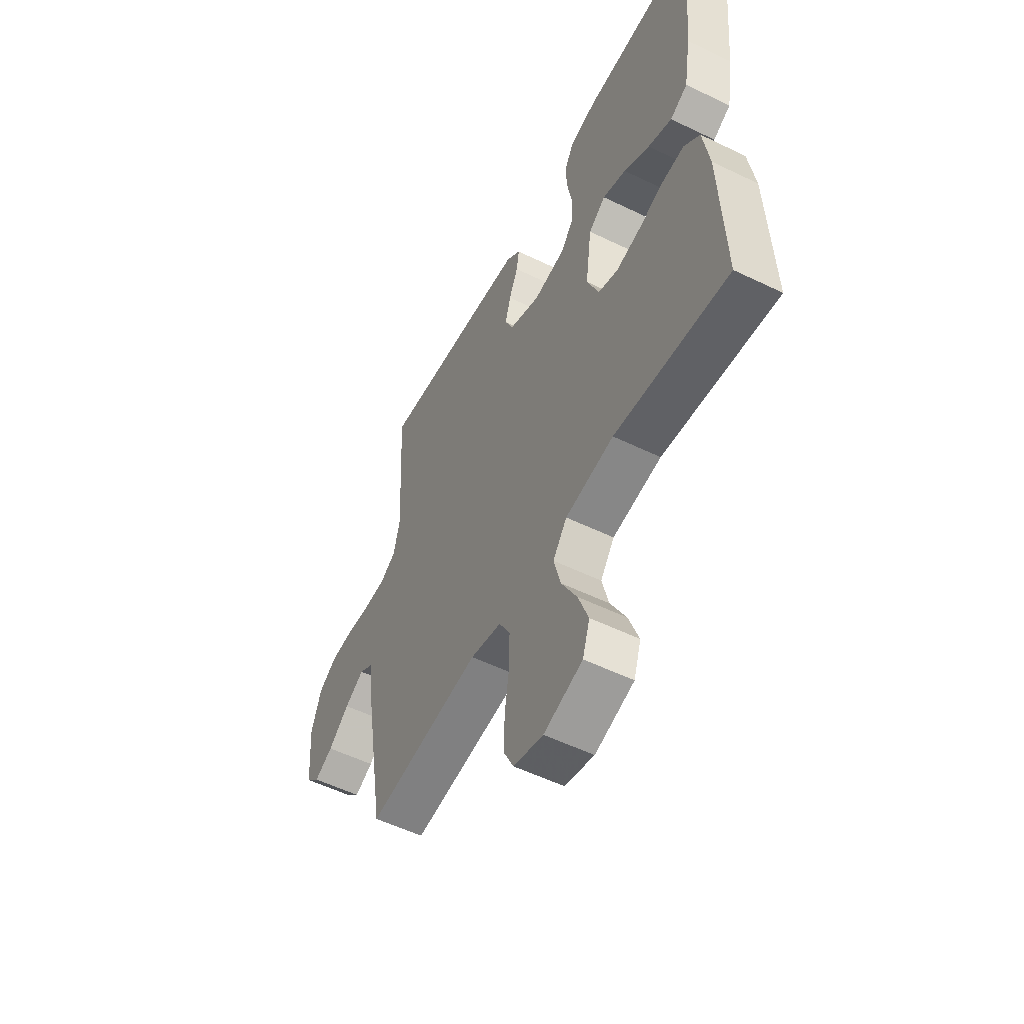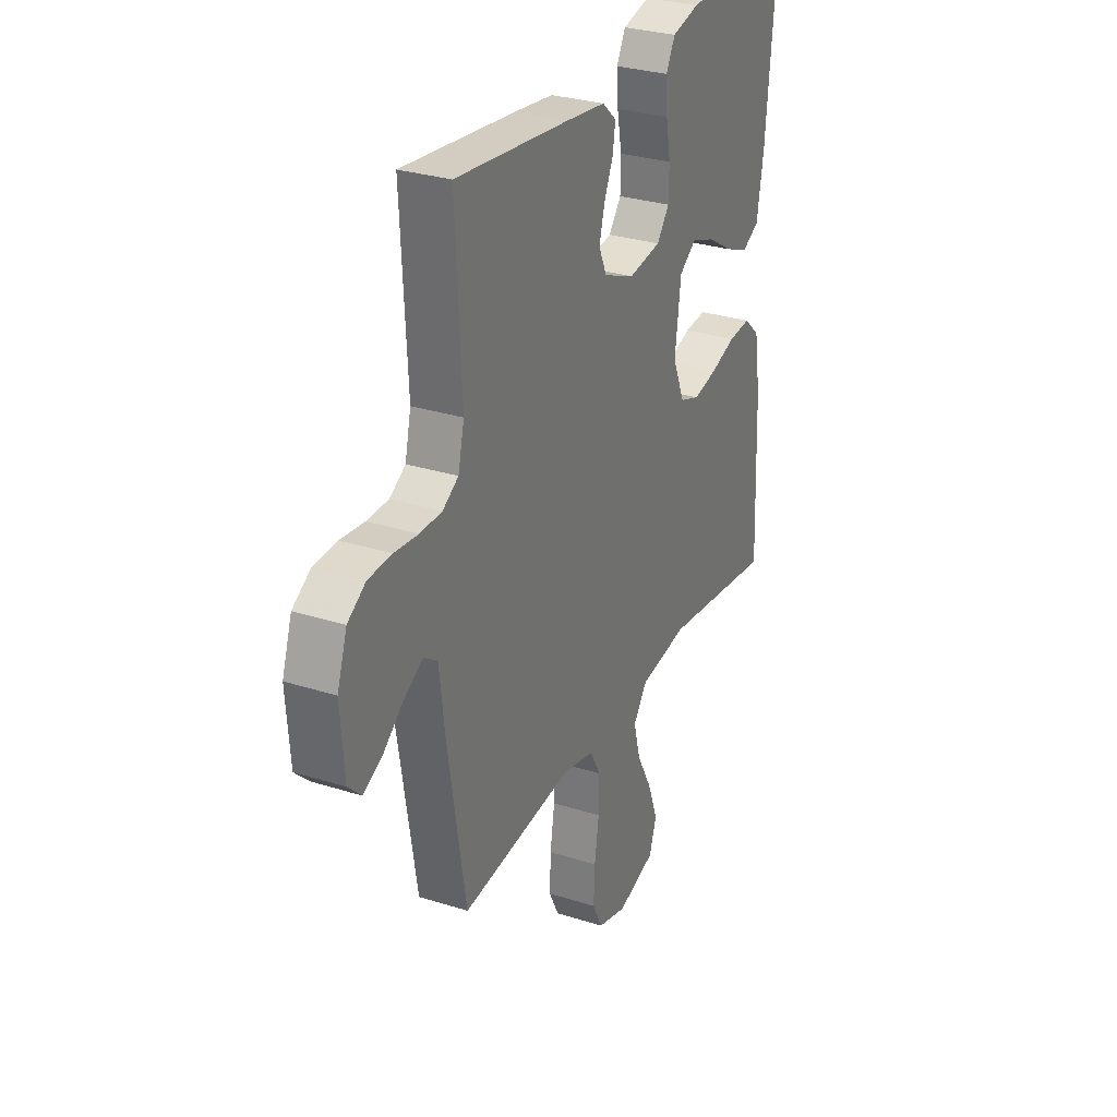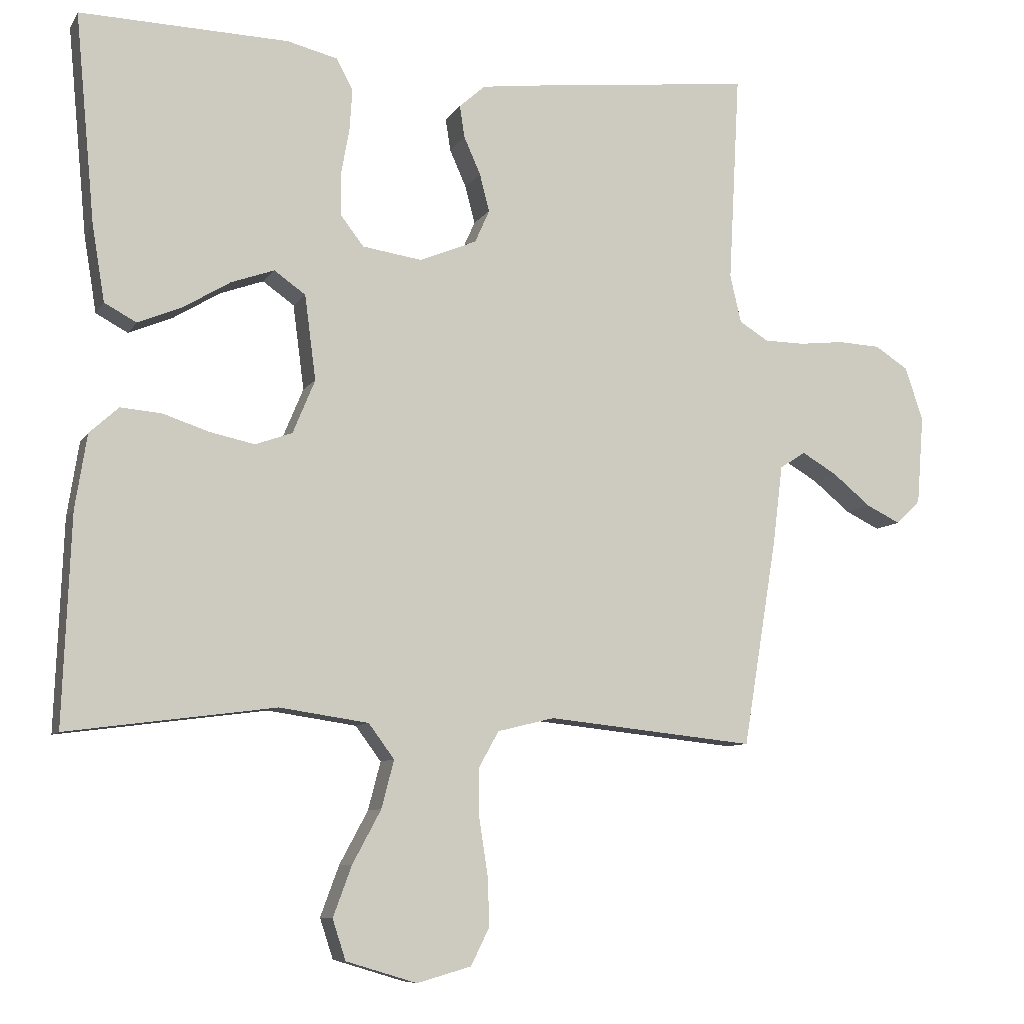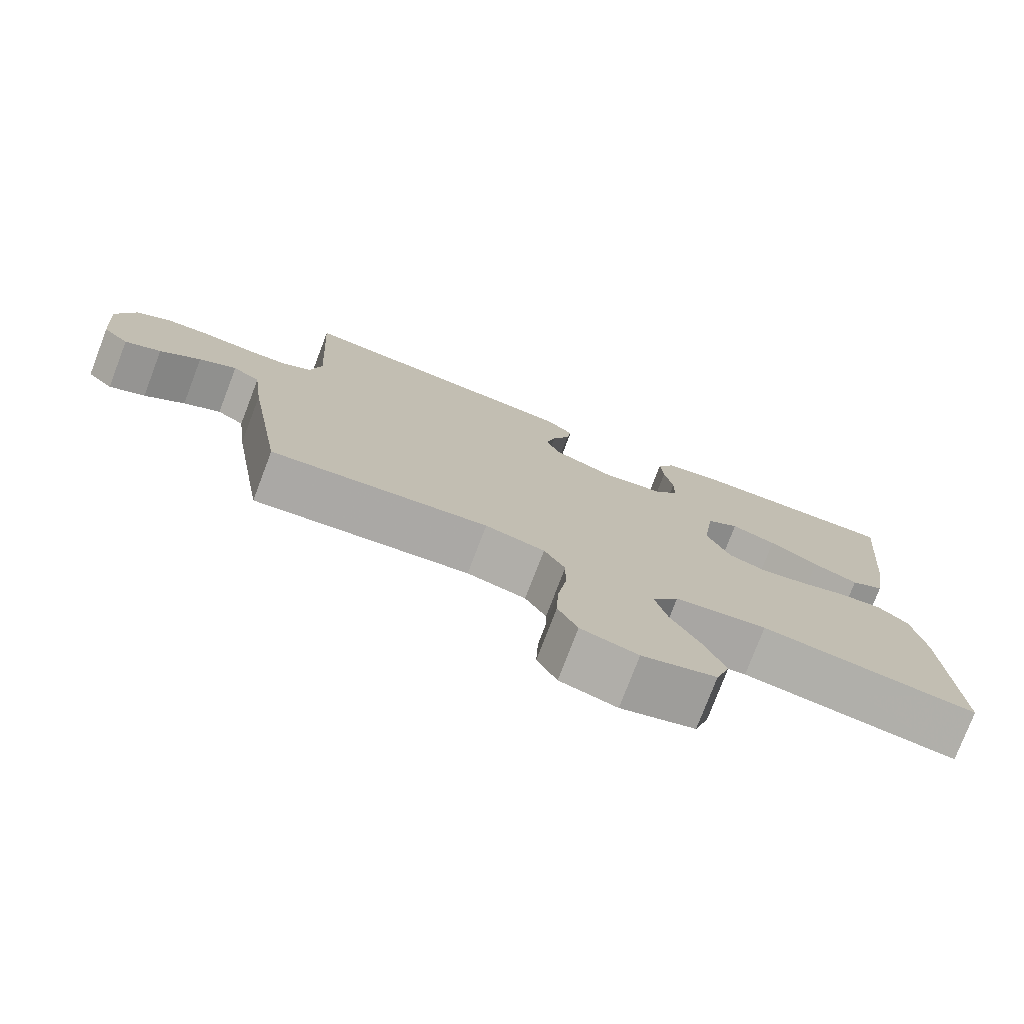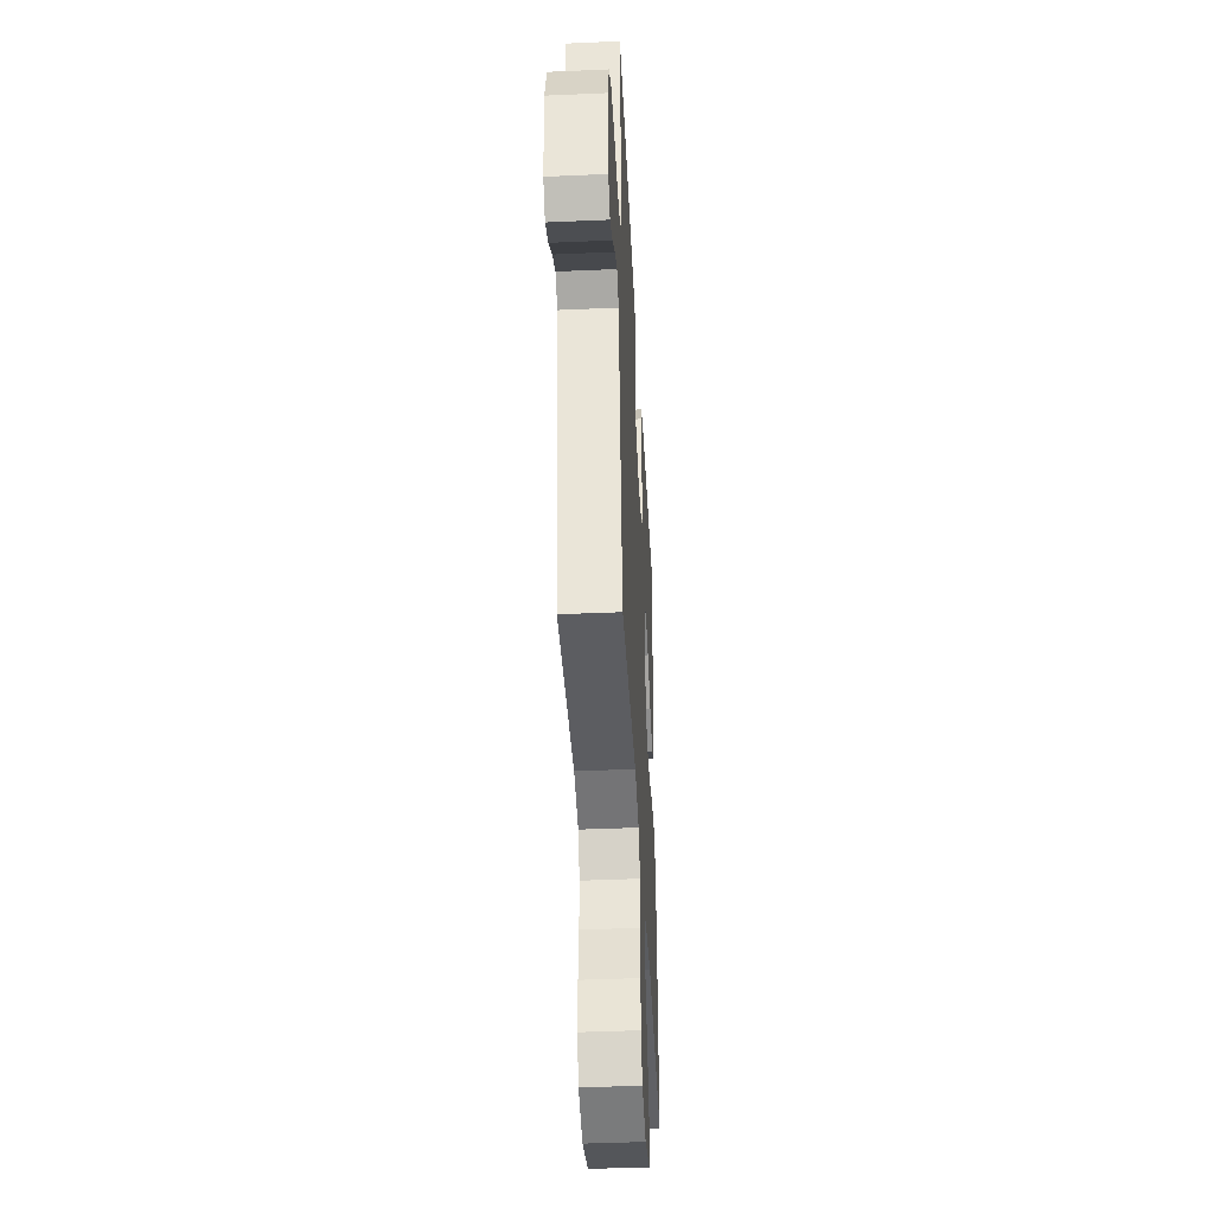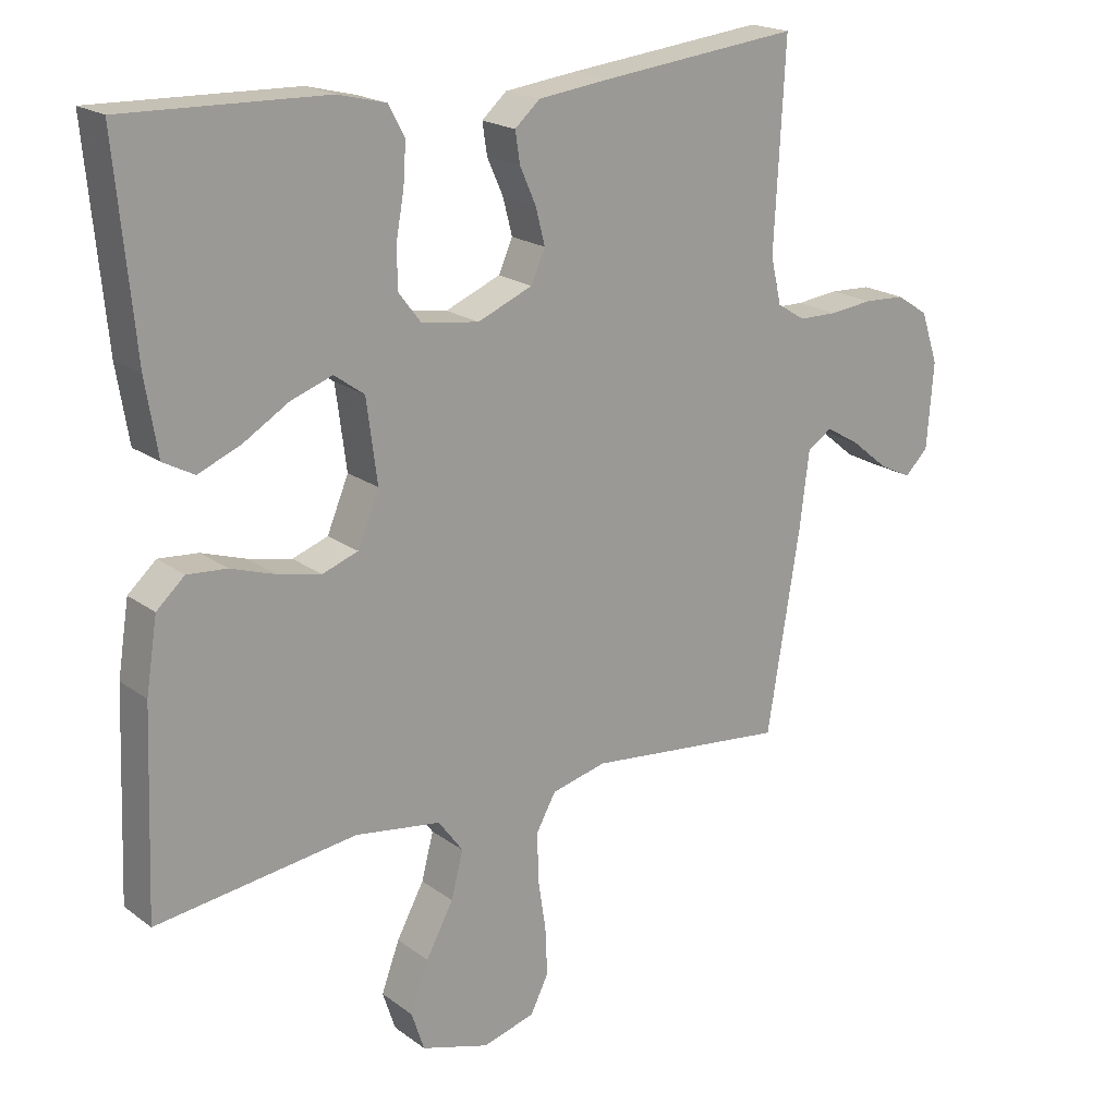
<metadata>
{"format":"obj","ext":"obj","renderer":"f3d","projection":"perspective","resolution":1024,"background":"white","views":[{"elev":-54.5,"azim":62.8,"up":"+Z"},{"elev":29.6,"azim":-64.9,"up":"+Z"},{"elev":-8.2,"azim":161.4,"up":"+Z"},{"elev":-77.0,"azim":-20.9,"up":"+Z"},{"elev":-42.7,"azim":-87.0,"up":"+Z"},{"elev":19.7,"azim":143.1,"up":"+Z"}]}
</metadata>
<code>
v 0.5 0.07 -0.5
v 0.2 0.07 -0.461
v 0.072 0.07 -0.48
v 0.035 0.07 -0.53
v 0.053 0.07 -0.599
v 0.094 0.07 -0.675
v 0.121 0.07 -0.748
v 0.102 0.07 -0.806
v 0 0.07 -0.837
v -0.078 0.07 -0.815
v -0.105 0.07 -0.761
v -0.102 0.07 -0.689
v -0.09 0.07 -0.611
v -0.089 0.07 -0.54
v -0.118 0.07 -0.488
v -0.2 0.07 -0.468
v -0.5 0.07 -0.5
v -0.549 0.07 -0.2
v -0.563 0.07 -0.087
v -0.6 0.07 -0.063
v -0.651 0.07 -0.093
v -0.706 0.07 -0.138
v -0.755 0.07 -0.162
v -0.79 0.07 -0.128
v -0.8 0.07 0
v -0.774 0.07 0.077
v -0.726 0.07 0.108
v -0.664 0.07 0.111
v -0.6 0.07 0.104
v -0.542 0.07 0.105
v -0.5 0.07 0.131
v -0.484 0.07 0.2
v -0.5 0.07 0.5
v -0.2 0.07 0.467
v -0.095 0.07 0.454
v -0.058 0.07 0.421
v -0.065 0.07 0.375
v -0.089 0.07 0.321
v -0.103 0.07 0.267
v -0.082 0.07 0.22
v 0 0.07 0.186
v 0.086 0.07 0.199
v 0.119 0.07 0.242
v 0.12 0.07 0.302
v 0.108 0.07 0.368
v 0.104 0.07 0.428
v 0.128 0.07 0.473
v 0.2 0.07 0.491
v 0.5 0.07 0.5
v 0.472 0.07 0.2
v 0.454 0.07 0.09
v 0.408 0.07 0.065
v 0.345 0.07 0.091
v 0.277 0.07 0.132
v 0.215 0.07 0.154
v 0.17 0.07 0.122
v 0.154 0.07 0
v 0.186 0.07 -0.077
v 0.239 0.07 -0.096
v 0.304 0.07 -0.082
v 0.37 0.07 -0.06
v 0.429 0.07 -0.055
v 0.471 0.07 -0.093
v 0.488 0.07 -0.2
v 0.5 0 -0.5
v 0.2 0 -0.461
v 0.072 0 -0.48
v 0.035 0 -0.53
v 0.053 0 -0.599
v 0.094 0 -0.675
v 0.121 0 -0.748
v 0.102 0 -0.806
v 0 0 -0.837
v -0.078 0 -0.815
v -0.105 0 -0.761
v -0.102 0 -0.689
v -0.09 0 -0.611
v -0.089 0 -0.54
v -0.118 0 -0.488
v -0.2 0 -0.468
v -0.5 0 -0.5
v -0.549 0 -0.2
v -0.563 0 -0.087
v -0.6 0 -0.063
v -0.651 0 -0.093
v -0.706 0 -0.138
v -0.755 0 -0.162
v -0.79 0 -0.128
v -0.8 0 0
v -0.774 0 0.077
v -0.726 0 0.108
v -0.664 0 0.111
v -0.6 0 0.104
v -0.542 0 0.105
v -0.5 0 0.131
v -0.484 0 0.2
v -0.5 0 0.5
v -0.2 0 0.467
v -0.095 0 0.454
v -0.058 0 0.421
v -0.065 0 0.375
v -0.089 0 0.321
v -0.103 0 0.267
v -0.082 0 0.22
v 0 0 0.186
v 0.086 0 0.199
v 0.119 0 0.242
v 0.12 0 0.302
v 0.108 0 0.368
v 0.104 0 0.428
v 0.128 0 0.473
v 0.2 0 0.491
v 0.5 0 0.5
v 0.472 0 0.2
v 0.454 0 0.09
v 0.408 0 0.065
v 0.345 0 0.091
v 0.277 0 0.132
v 0.215 0 0.154
v 0.17 0 0.122
v 0.154 0 0
v 0.186 0 -0.077
v 0.239 0 -0.096
v 0.304 0 -0.082
v 0.37 0 -0.06
v 0.429 0 -0.055
v 0.471 0 -0.093
v 0.488 0 -0.2
f 64 1 2
f 63 64 2
f 62 63 2
f 61 62 2
f 60 61 2
f 59 60 2 3
f 58 59 3 4
f 57 58 4
f 56 57 4
f 52 53 54
f 51 52 54
f 50 51 54
f 49 50 54
f 48 49 54
f 47 48 54
f 46 47 54
f 45 46 54
f 44 45 54
f 43 44 54 55
f 42 43 55 56
f 36 37 38
f 35 36 38
f 34 35 38
f 33 34 38
f 32 33 38
f 31 32 38 39
f 30 31 39 40
f 27 28 29
f 26 27 29
f 25 26 29
f 24 25 29
f 23 24 29
f 22 23 29
f 21 22 29
f 20 21 29 30
f 30 40 41
f 20 30 41
f 19 20 41
f 41 42 56
f 19 41 56
f 18 19 56
f 17 18 56
f 16 17 56
f 11 12 13
f 10 11 13
f 9 10 13
f 8 9 13
f 7 8 13
f 6 7 13
f 5 6 13
f 4 5 13 14
f 15 16 56
f 4 14 15 56
f 66 65 128
f 66 128 127
f 66 127 126
f 66 126 125
f 66 125 124
f 67 66 124 123
f 68 67 123 122
f 68 122 121
f 68 121 120
f 118 117 116
f 118 116 115
f 118 115 114
f 118 114 113
f 118 113 112
f 118 112 111
f 118 111 110
f 118 110 109
f 118 109 108
f 119 118 108 107
f 120 119 107 106
f 102 101 100
f 102 100 99
f 102 99 98
f 102 98 97
f 102 97 96
f 103 102 96 95
f 104 103 95 94
f 93 92 91
f 93 91 90
f 93 90 89
f 93 89 88
f 93 88 87
f 93 87 86
f 93 86 85
f 94 93 85 84
f 105 104 94
f 105 94 84
f 105 84 83
f 120 106 105
f 120 105 83
f 120 83 82
f 120 82 81
f 120 81 80
f 77 76 75
f 77 75 74
f 77 74 73
f 77 73 72
f 77 72 71
f 77 71 70
f 77 70 69
f 78 77 69 68
f 120 80 79
f 120 79 78 68
f 1 65 66 2
f 2 66 67 3
f 3 67 68 4
f 4 68 69 5
f 5 69 70 6
f 6 70 71 7
f 7 71 72 8
f 8 72 73 9
f 9 73 74 10
f 10 74 75 11
f 11 75 76 12
f 12 76 77 13
f 13 77 78 14
f 14 78 79 15
f 15 79 80 16
f 16 80 81 17
f 17 81 82 18
f 18 82 83 19
f 19 83 84 20
f 20 84 85 21
f 21 85 86 22
f 22 86 87 23
f 23 87 88 24
f 24 88 89 25
f 25 89 90 26
f 26 90 91 27
f 27 91 92 28
f 28 92 93 29
f 29 93 94 30
f 30 94 95 31
f 31 95 96 32
f 32 96 97 33
f 33 97 98 34
f 34 98 99 35
f 35 99 100 36
f 36 100 101 37
f 37 101 102 38
f 38 102 103 39
f 39 103 104 40
f 40 104 105 41
f 41 105 106 42
f 42 106 107 43
f 43 107 108 44
f 44 108 109 45
f 45 109 110 46
f 46 110 111 47
f 47 111 112 48
f 48 112 113 49
f 49 113 114 50
f 50 114 115 51
f 51 115 116 52
f 52 116 117 53
f 53 117 118 54
f 54 118 119 55
f 55 119 120 56
f 56 120 121 57
f 57 121 122 58
f 58 122 123 59
f 59 123 124 60
f 60 124 125 61
f 61 125 126 62
f 62 126 127 63
f 63 127 128 64
f 64 128 65 1

</code>
